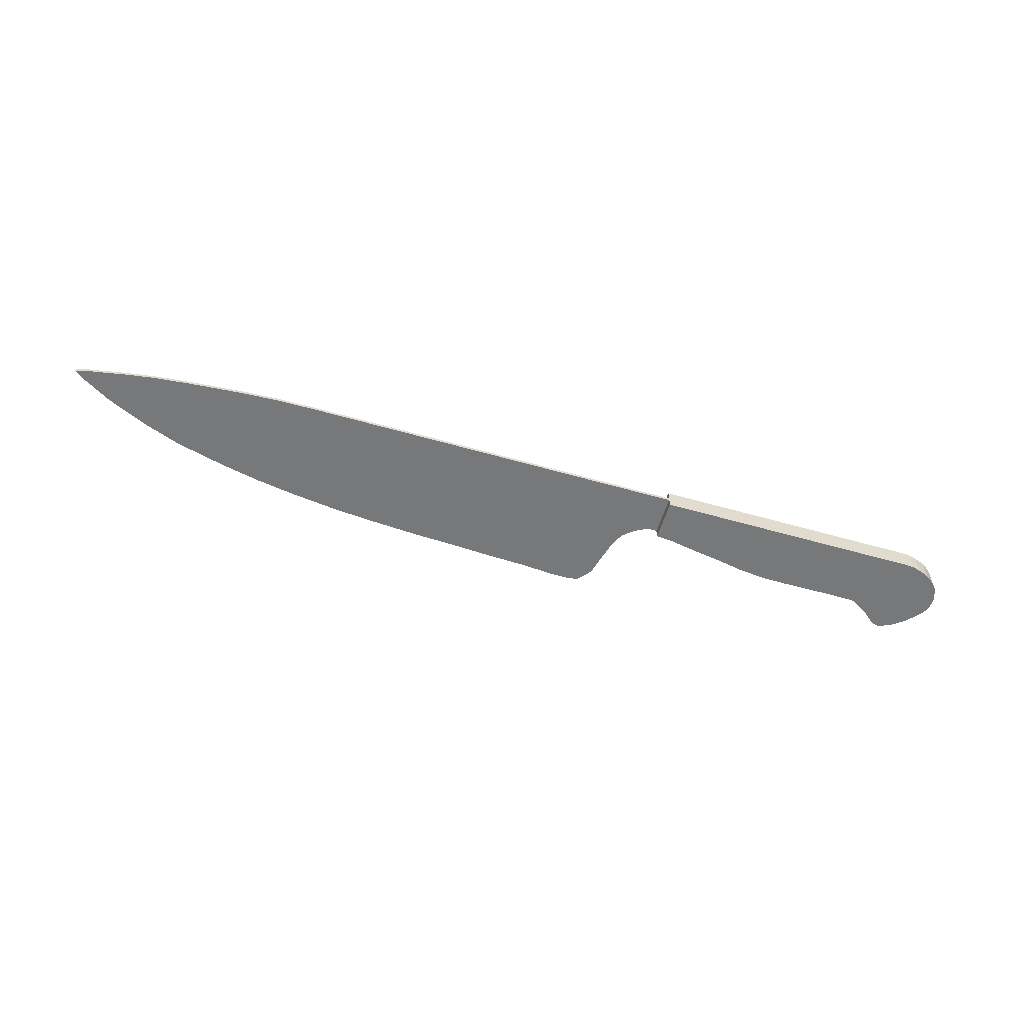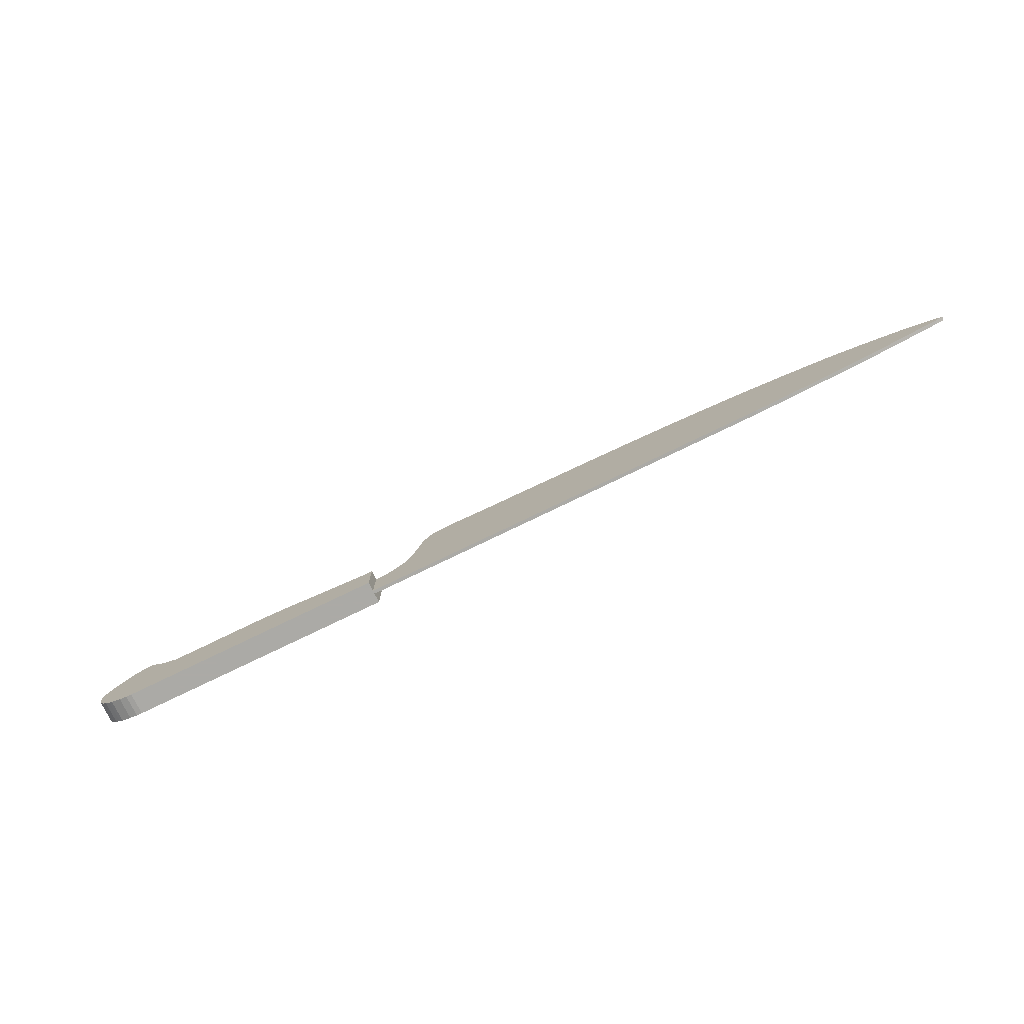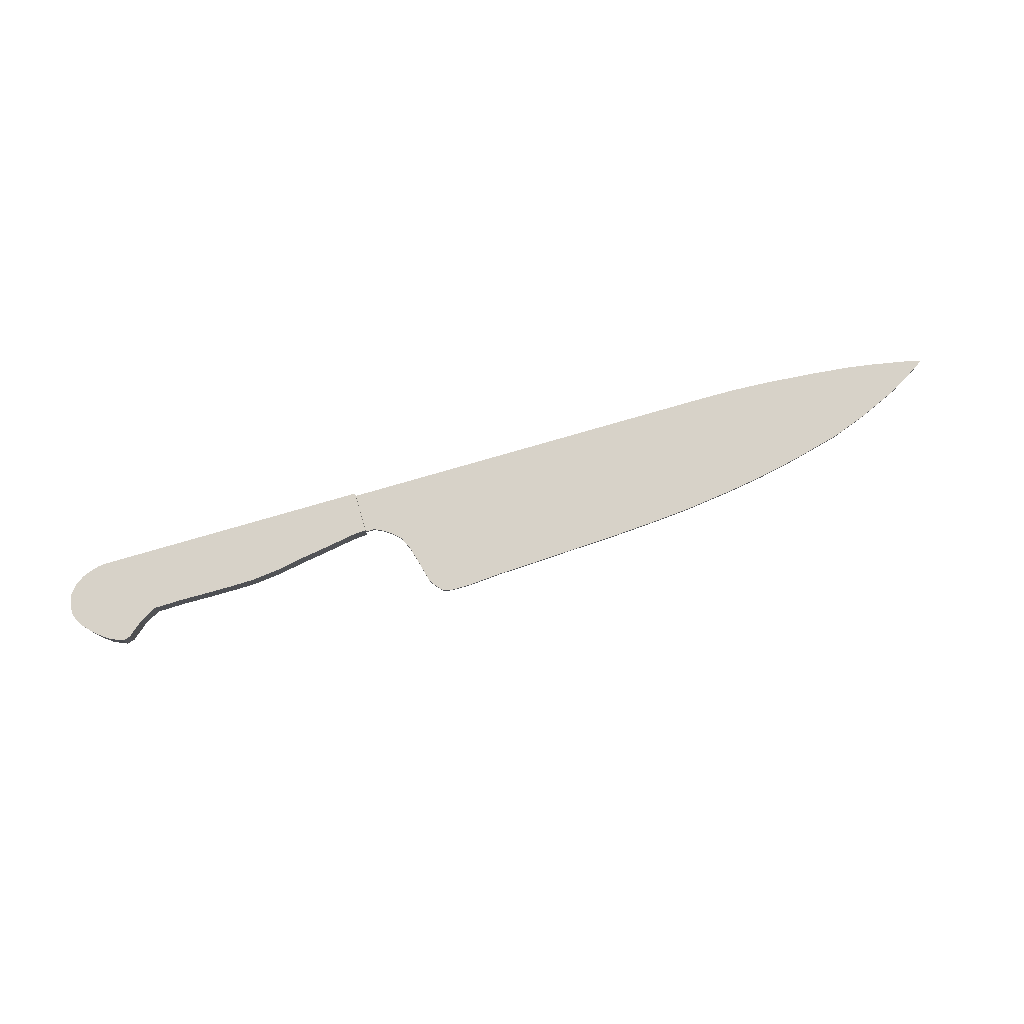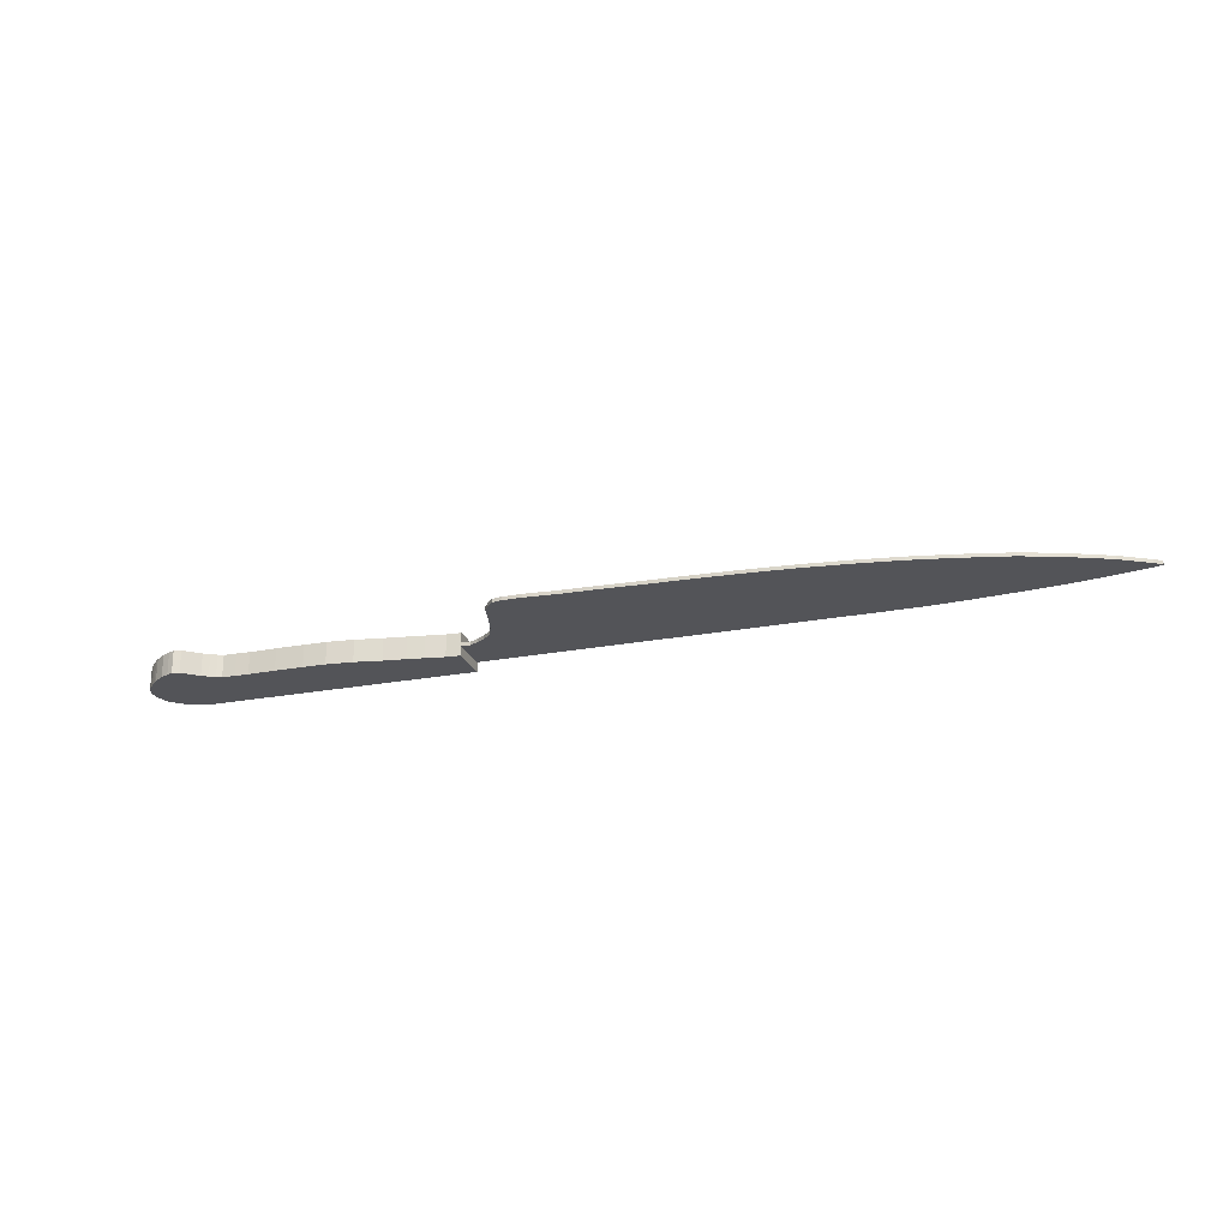
<metadata>
{"format":"obj","ext":"obj","renderer":"f3d","projection":"perspective","resolution":1024,"background":"white","views":[{"elev":-57.3,"azim":163.4,"up":"+Y"},{"elev":-75.9,"azim":25.9,"up":"+Z"},{"elev":77.4,"azim":-16.2,"up":"+Y"},{"elev":-23.6,"azim":17.8,"up":"+Y"}]}
</metadata>
<code>
o sharp_knife001
v 16.08 3.017 -11.54
v 18.96 3.017 -11.54
v 16.08 -1.532 -11.54
v 18.96 -1.532 -11.54
v 12.06 -1.532 -11.54
v 12.06 3.017 -11.54
v 12.06 3.017 -2.245
v 16.08 3.017 -2.94
v 8.679 3.017 -11.54
v 8.679 3.017 -1.694
v 8.679 -1.532 -1.694
v 12.06 -1.532 -2.245
v 4.207 3.017 -1.023
v -1.259 3.017 -11.54
v -1.259 3.017 -0.01636
v 4.207 3.017 -11.54
v -6.625 3.017 -11.54
v -1.259 -1.532 -0.01636
v -6.625 3.017 0.5587
v -6.625 -1.532 0.5587
v -11.25 3.017 0.6306
v -11.25 3.017 -11.54
v -17.01 3.017 -11.54
v -17.01 -1.532 -11.54
v -11.25 -1.532 -11.54
v -17.01 -1.532 0.6066
v -11.25 -1.532 0.6306
v -22.57 -1.532 0.5108
v -22.57 3.017 0.5108
v -17.01 3.017 0.6066
v -25.36 3.017 0.5827
v -25.36 3.017 -11.54
v -22.57 3.017 -11.54
v -27.99 3.017 -11.54
v -27.99 3.017 0.6306
v -27.99 -1.532 0.6306
v -25.36 -1.532 0.5827
v -29.03 3.017 1.134
v -29.03 3.017 -11.54
v -29.03 -1.532 -11.54
v -27.99 -1.532 -11.54
v -30.23 -1.532 -11.54
v -30.23 3.017 -11.54
v -30.23 3.017 1.805
v -31.47 3.017 -11.54
v -43.5 3.017 0.01288
v -43.5 3.017 -8.04
v -44.25 3.017 -7.105
v -44.25 3.017 -0.9696
v -42.66 3.017 0.9714
v -42.66 -1.532 -8.95
v -43.5 -1.532 -8.04
v -42.66 3.017 -8.95
v -41.67 3.017 -9.645
v -41.67 3.017 2.002
v -40.92 3.017 2.697
v -40.92 -1.532 2.697
v -41.67 -1.532 2.002
v -38.88 -1.532 4.187
v -38.88 3.017 -10.96
v -38.88 -1.532 -10.96
v -40.92 -1.532 -10.15
v -40.92 3.017 -10.15
v -37.24 3.017 -11.39
v -37.24 3.017 4.982
v -38.88 3.017 4.187
v -36.05 3.017 5.479
v -36.05 3.017 -11.54
v -36.05 -1.532 -11.54
v -37.24 -1.532 -11.39
v -34.56 3.017 -11.54
v -31.47 3.017 2.548
v -31.47 -1.532 2.548
v -30.23 -1.532 1.805
v -34.56 3.017 5.131
v -34.56 -1.532 5.131
v -34.56 -1.532 -11.54
v -31.47 -1.532 -11.54
v -36.05 -1.532 5.479
v -37.24 -1.532 4.982
v -41.67 -1.532 -9.645
v -42.66 -1.532 0.9714
v -43.5 -1.532 0.01288
v -44.95 3.017 -4.709
v -44.95 3.017 -2.719
v -44.25 -1.532 -0.9696
v -44.25 -1.532 -7.105
v -44.95 -1.532 -2.719
v -44.95 -1.532 -4.709
v -29.03 -1.532 1.134
v -25.36 -1.532 -11.54
v -22.57 -1.532 -11.54
v -6.625 -1.532 -11.54
v -1.259 -1.532 -11.54
v 4.207 -1.532 -11.54
v 4.207 -1.532 -1.023
v 8.679 -1.532 -11.54
v 16.08 -1.532 -2.94
v 18.96 3.017 -3.131
v 18.96 -1.532 -3.131
v 22.61 1.091 -11.45
v 20.8 1.091 -3.268
v 22.61 1.091 -2.424
v 20.8 1.091 -11.45
v 18.07 1.091 -11.45
v 18.07 0.7398 -3.268
v 18.07 1.091 -3.268
v 18.07 0.7398 -11.45
v 20.8 0.7398 -3.268
v 20.8 0.7398 -11.45
v 24.27 1.091 -11.45
v 24.27 1.091 -1.281
v 22.61 0.7398 -2.424
v 24.27 0.7398 -1.281
v 25.87 1.091 -11.45
v 27.1 1.091 2.893
v 27.1 1.091 -11.45
v 25.87 1.091 0.2098
v 25.87 0.7398 0.2098
v 28.05 1.091 -11.45
v 28.05 1.091 6.321
v 27.1 0.7398 2.893
v 28.05 0.7398 6.321
v 29.19 1.091 -11.45
v 30.18 1.091 12.23
v 30.18 1.091 -11.45
v 29.19 1.091 10.84
v 29.19 0.7398 10.84
v 30.18 0.7398 12.23
v 31.48 0.7398 13.68
v 31.48 1.091 13.68
v 31.48 1.091 -11.45
v 33.36 1.091 -11.45
v 37.39 1.091 14.02
v 37.39 1.091 -11.45
v 33.36 1.091 14.02
v 33.36 0.7398 14.02
v 37.39 0.7398 14.02
v 44.06 1.091 -11.45
v 44.06 1.091 13.51
v 44.06 0.7398 13.51
v 51.63 1.091 -11.45
v 59.79 1.091 12.82
v 59.79 1.091 -11.45
v 51.63 1.091 13.25
v 51.63 0.7398 13.25
v 59.79 0.7398 12.82
v 68.69 1.091 -11.45
v 78.19 1.091 11.88
v 78.19 1.091 -11.45
v 68.69 1.091 12.48
v 68.69 0.7398 12.48
v 86.65 1.091 -11.45
v 86.65 1.091 11.19
v 78.19 0.7398 11.88
v 86.65 0.7398 11.19
v 96.29 1.091 -11.45
v 104 1.091 8.785
v 104 1.091 -11.36
v 96.29 1.091 9.987
v 96.29 0.7398 9.987
v 112 1.091 7.154
v 104 0.7398 8.785
v 112 0.7398 7.154
v 112 1.091 -10.93
v 122.1 1.091 -10.07
v 129.5 1.091 2.003
v 129.5 1.091 -9.301
v 122.1 1.091 4.664
v 122.1 0.7398 4.664
v 129.5 0.7398 2.003
v 135 1.091 -8.442
v 135 1.091 -0.4016
v 135 0.7398 -0.4016
v 137.8 1.091 -7.927
v 140.1 1.091 -7.498
v 137.8 1.091 -1.689
v 140.1 1.091 -3.022
v 137.8 0.7398 -1.689
v 140.1 0.7398 -3.022
v 142 1.091 -7.154
v 143.8 1.091 -5.124
v 143.8 1.091 -6.839
v 142 1.091 -4.094
v 142 0.7398 -4.094
v 144.6 1.091 -5.692
v 143.8 0.7398 -5.124
v 144.6 0.7398 -5.692
v 144.6 1.091 -6.59
v 145.3 1.091 -6.34
v 145.3 0.7398 -6.27
v 145.3 0.7398 -6.34
v 145.3 1.091 -6.27
v 144.6 0.389 -5.692
v 18.07 0.389 -11.45
v 20.8 0.389 -11.45
v 18.07 0.389 -3.268
v 20.8 0.389 -3.268
v 22.61 0.389 -2.424
v 22.61 0.7398 -11.45
v 22.61 0.389 -11.45
v 24.27 0.389 -11.45
v 24.27 0.7398 -11.45
v 25.87 0.7398 -11.45
v 25.87 0.389 -11.45
v 24.27 0.389 -1.281
v 25.87 0.389 0.2098
v 27.1 0.389 -11.45
v 27.1 0.7398 -11.45
v 27.1 0.389 2.893
v 28.05 0.389 -11.45
v 28.05 0.7398 -11.45
v 29.19 0.7398 -11.45
v 29.19 0.389 -11.45
v 28.05 0.389 6.321
v 29.19 0.389 10.84
v 30.18 0.389 -11.45
v 30.18 0.7398 -11.45
v 30.18 0.389 12.23
v 31.48 0.389 -11.45
v 31.48 0.7398 -11.45
v 33.36 0.7398 -11.45
v 33.36 0.389 -11.45
v 31.48 0.389 13.68
v 33.36 0.389 14.02
v 37.39 0.389 -11.45
v 37.39 0.7398 -11.45
v 44.06 0.7398 -11.45
v 44.06 0.389 -11.45
v 37.39 0.389 14.02
v 44.06 0.389 13.51
v 51.63 0.389 -11.45
v 51.63 0.389 13.25
v 51.63 0.7398 -11.45
v 59.79 0.389 -11.45
v 59.79 0.7398 -11.45
v 68.69 0.7398 -11.45
v 68.69 0.389 -11.45
v 59.79 0.389 12.82
v 68.69 0.389 12.48
v 78.19 0.389 -11.45
v 78.19 0.7398 -11.45
v 78.19 0.389 11.88
v 86.65 0.389 -11.45
v 86.65 0.7398 -11.45
v 96.29 0.7398 -11.45
v 96.29 0.389 -11.45
v 86.65 0.389 11.19
v 96.29 0.389 9.987
v 104 0.389 -11.36
v 104 0.7398 -11.36
v 104 0.389 8.785
v 112 0.389 -10.93
v 112 0.7398 -10.93
v 122.1 0.7398 -10.07
v 122.1 0.389 -10.07
v 112 0.389 7.154
v 122.1 0.389 4.664
v 129.5 0.389 -9.301
v 129.5 0.7398 -9.301
v 135 0.7398 -8.442
v 135 0.389 -8.442
v 129.5 0.389 2.003
v 135 0.389 -0.4016
v 137.8 0.389 -7.927
v 137.8 0.389 -1.689
v 137.8 0.7398 -7.927
v 140.1 0.389 -7.498
v 140.1 0.7398 -7.498
v 142 0.7398 -7.154
v 142 0.389 -7.154
v 140.1 0.389 -3.022
v 142 0.389 -4.094
v 143.8 0.389 -6.839
v 143.8 0.7398 -6.839
v 143.8 0.389 -5.124
v 144.6 0.389 -6.59
v 144.6 0.7398 -6.59
v 145.3 0.389 -6.34
v 145.3 0.389 -6.27
f 1 2 3
f 2 4 3
f 1 3 5
f 6 7 8
f 8 1 6
f 7 6 9
f 10 11 12
f 7 10 12
f 10 13 11
f 14 15 13
f 16 14 13
f 14 17 15
f 18 19 20
f 15 19 18
f 19 21 20
f 19 22 21
f 17 22 19
f 22 23 21
f 24 25 26
f 25 27 26
f 24 26 28
f 26 29 28
f 30 29 26
f 29 31 28
f 29 32 31
f 33 32 29
f 32 34 31
f 35 36 37
f 31 35 37
f 35 38 36
f 39 34 40
f 34 41 40
f 39 40 42
f 43 44 38
f 38 39 43
f 44 43 45
f 46 47 48
f 48 49 46
f 47 46 50
f 51 52 53
f 52 47 53
f 53 54 51
f 54 53 55
f 53 50 55
f 54 55 56
f 56 55 57
f 55 58 57
f 56 57 59
f 60 61 62
f 63 60 62
f 60 64 61
f 64 60 65
f 60 66 65
f 67 64 65
f 68 69 70
f 64 68 70
f 68 71 69
f 72 73 74
f 44 72 74
f 72 75 73
f 75 76 73
f 77 73 76
f 71 45 77
f 45 78 77
f 77 78 73
f 75 45 71
f 71 68 75
f 68 67 75
f 45 75 72
f 77 76 79
f 69 77 79
f 71 77 69
f 75 67 76
f 67 79 76
f 67 65 79
f 65 80 79
f 67 68 64
f 69 79 80
f 70 69 80
f 70 80 59
f 61 70 59
f 64 70 61
f 65 66 80
f 66 59 80
f 66 56 59
f 60 63 66
f 66 63 56
f 61 59 57
f 62 61 57
f 56 63 54
f 62 57 58
f 81 62 58
f 63 62 81
f 54 63 81
f 81 58 82
f 81 82 51
f 54 81 51
f 58 55 50
f 82 58 50
f 82 50 46
f 83 82 46
f 50 53 47
f 51 82 83
f 51 83 52
f 49 48 84
f 49 84 85
f 52 83 86
f 52 86 87
f 52 87 47
f 87 48 47
f 83 46 49
f 86 83 49
f 88 85 84
f 89 88 84
f 87 86 88
f 87 88 89
f 87 89 48
f 89 84 48
f 86 49 85
f 88 86 85
f 78 42 73
f 42 74 73
f 45 72 44
f 45 43 78
f 43 42 78
f 43 39 42
f 44 74 90
f 38 44 90
f 42 40 74
f 40 90 74
f 38 90 36
f 41 90 40
f 41 36 90
f 39 38 35
f 34 39 35
f 91 36 41
f 91 37 36
f 34 35 31
f 34 32 41
f 32 91 41
f 32 33 91
f 33 92 91
f 31 37 28
f 92 37 91
f 92 28 37
f 92 24 28
f 30 33 29
f 23 33 30
f 33 23 92
f 92 23 24
f 23 30 21
f 23 22 24
f 24 22 25
f 27 30 26
f 21 30 27
f 22 17 25
f 25 17 93
f 20 21 27
f 25 93 27
f 93 20 27
f 94 20 93
f 94 18 20
f 17 19 15
f 17 14 93
f 93 14 94
f 16 13 10
f 9 16 10
f 14 16 94
f 94 16 95
f 96 15 18
f 13 15 96
f 95 18 94
f 95 96 18
f 16 9 95
f 9 97 95
f 13 96 11
f 95 97 96
f 97 11 96
f 97 5 11
f 5 12 11
f 9 10 7
f 9 6 97
f 6 5 97
f 6 1 5
f 7 12 98
f 8 7 98
f 5 3 12
f 3 98 12
f 99 4 2
f 99 100 4
f 8 98 100
f 99 8 100
f 3 4 98
f 4 100 98
f 99 1 8
f 99 2 1
f 101 102 103
f 102 101 104
f 102 104 105
f 106 107 108
f 107 105 108
f 102 107 106
f 102 106 109
f 105 110 108
f 105 104 110
f 102 105 107
f 111 101 103
f 112 111 103
f 103 102 109
f 103 109 113
f 112 103 113
f 112 113 114
f 115 111 112
f 116 117 118
f 117 115 118
f 118 115 112
f 118 112 114
f 118 114 119
f 120 117 116
f 121 120 116
f 119 116 118
f 119 122 116
f 122 121 116
f 122 123 121
f 121 124 120
f 125 126 127
f 127 126 124
f 127 124 121
f 123 127 121
f 123 128 127
f 128 125 127
f 129 130 131
f 129 131 125
f 128 129 125
f 131 132 125
f 125 132 126
f 131 133 132
f 134 135 136
f 136 135 133
f 133 131 136
f 136 131 130
f 136 130 137
f 134 136 137
f 134 137 138
f 134 139 135
f 140 139 134
f 140 134 138
f 140 138 141
f 140 142 139
f 143 144 145
f 145 144 142
f 142 140 145
f 145 140 141
f 145 141 146
f 143 145 146
f 143 146 147
f 143 148 144
f 149 150 151
f 150 148 151
f 151 148 143
f 151 143 147
f 151 147 152
f 153 150 149
f 153 149 154
f 149 151 152
f 149 152 155
f 154 149 155
f 154 155 156
f 154 157 153
f 158 159 160
f 159 157 160
f 160 157 154
f 160 154 156
f 160 156 161
f 158 160 161
f 162 163 164
f 162 158 163
f 158 161 163
f 165 158 162
f 158 165 159
f 166 165 162
f 167 168 169
f 168 166 169
f 169 166 162
f 169 162 164
f 169 164 170
f 167 169 170
f 167 170 171
f 172 168 167
f 173 172 167
f 173 167 171
f 173 171 174
f 173 175 172
f 176 177 178
f 176 175 177
f 177 175 173
f 177 173 174
f 177 174 179
f 178 177 179
f 178 179 180
f 178 181 176
f 182 183 184
f 184 183 181
f 181 178 184
f 184 178 180
f 184 180 185
f 182 184 185
f 186 187 188
f 186 182 187
f 182 185 187
f 189 182 186
f 182 189 183
f 190 189 186
f 191 192 190
f 191 190 193
f 193 190 186
f 193 188 191
f 193 186 188
f 191 188 194
f 195 196 197
f 196 198 197
f 196 199 198
f 110 200 201
f 110 201 196
f 201 199 196
f 201 200 202
f 203 204 205
f 202 203 205
f 200 203 202
f 202 206 201
f 201 206 199
f 205 207 202
f 202 207 206
f 204 208 205
f 204 209 208
f 208 210 205
f 205 210 207
f 209 211 208
f 212 213 214
f 211 212 214
f 209 212 211
f 211 215 208
f 208 215 210
f 214 216 211
f 211 216 215
f 213 217 214
f 213 218 217
f 214 217 219
f 214 219 216
f 217 218 220
f 221 222 223
f 220 221 223
f 218 221 220
f 220 224 217
f 217 224 219
f 223 225 220
f 220 225 224
f 222 226 223
f 227 228 229
f 227 229 226
f 222 227 226
f 226 230 223
f 223 230 225
f 226 229 231
f 232 233 229
f 229 233 231
f 226 231 230
f 229 228 232
f 228 234 232
f 234 235 232
f 236 237 238
f 236 238 235
f 234 236 235
f 232 235 239
f 232 239 233
f 235 238 240
f 235 240 239
f 237 241 238
f 237 242 241
f 241 243 238
f 238 243 240
f 242 244 241
f 245 246 247
f 245 247 244
f 242 245 244
f 244 248 241
f 241 248 243
f 244 247 249
f 244 249 248
f 246 250 247
f 246 251 250
f 250 252 247
f 247 252 249
f 251 253 250
f 254 255 256
f 254 256 253
f 251 254 253
f 253 257 250
f 250 257 252
f 256 258 253
f 253 258 257
f 255 259 256
f 260 261 262
f 260 262 259
f 255 260 259
f 259 263 256
f 256 263 258
f 262 264 259
f 262 265 266
f 262 266 264
f 259 264 263
f 261 265 262
f 261 267 265
f 267 268 265
f 269 270 271
f 269 271 268
f 267 269 268
f 265 268 272
f 265 272 266
f 271 273 268
f 268 273 272
f 270 274 271
f 270 275 274
f 274 276 271
f 271 276 273
f 275 277 274
f 278 192 279
f 278 279 277
f 275 278 277
f 274 277 194
f 274 194 276
f 279 280 277
f 277 280 194
f 191 194 280
f 280 279 192
f 280 192 191
f 183 189 278
f 183 278 275
f 189 190 192
f 189 192 278
f 181 183 275
f 181 275 270
f 187 273 276
f 187 185 273
f 188 276 194
f 188 187 276
f 185 272 273
f 185 180 272
f 175 176 269
f 175 269 267
f 180 266 272
f 180 179 266
f 176 181 270
f 176 270 269
f 172 175 267
f 172 267 261
f 179 264 266
f 179 174 264
f 174 263 264
f 174 171 263
f 166 168 260
f 166 260 255
f 171 258 263
f 171 170 258
f 168 172 261
f 168 261 260
f 170 257 258
f 170 164 257
f 159 165 254
f 159 254 251
f 165 166 255
f 165 255 254
f 157 159 251
f 157 251 246
f 163 249 252
f 163 161 249
f 164 252 257
f 164 163 252
f 161 248 249
f 161 156 248
f 150 153 245
f 242 150 245
f 156 243 248
f 156 155 243
f 153 157 246
f 153 246 245
f 148 150 242
f 148 242 237
f 155 240 243
f 155 152 240
f 152 239 240
f 152 147 239
f 142 144 236
f 142 236 234
f 147 233 239
f 147 146 233
f 144 148 237
f 144 237 236
f 139 142 234
f 139 234 228
f 146 231 233
f 146 141 231
f 141 230 231
f 141 138 230
f 133 135 227
f 222 133 227
f 138 225 230
f 138 137 225
f 135 139 228
f 227 135 228
f 137 224 225
f 137 130 224
f 126 132 221
f 126 221 218
f 132 133 222
f 221 132 222
f 124 126 218
f 124 218 213
f 216 219 129
f 216 129 128
f 219 224 130
f 219 130 129
f 215 216 128
f 215 128 123
f 117 120 212
f 117 212 209
f 210 215 123
f 210 123 122
f 120 124 213
f 212 120 213
f 115 117 209
f 204 115 209
f 207 210 122
f 207 122 119
f 119 206 207
f 119 114 206
f 101 111 203
f 200 101 203
f 114 199 206
f 114 113 199
f 111 115 204
f 203 111 204
f 104 101 200
f 104 200 110
f 113 198 199
f 113 109 198
f 108 196 195
f 108 110 196
f 197 198 109
f 106 197 109
f 197 106 195
f 106 108 195

</code>
